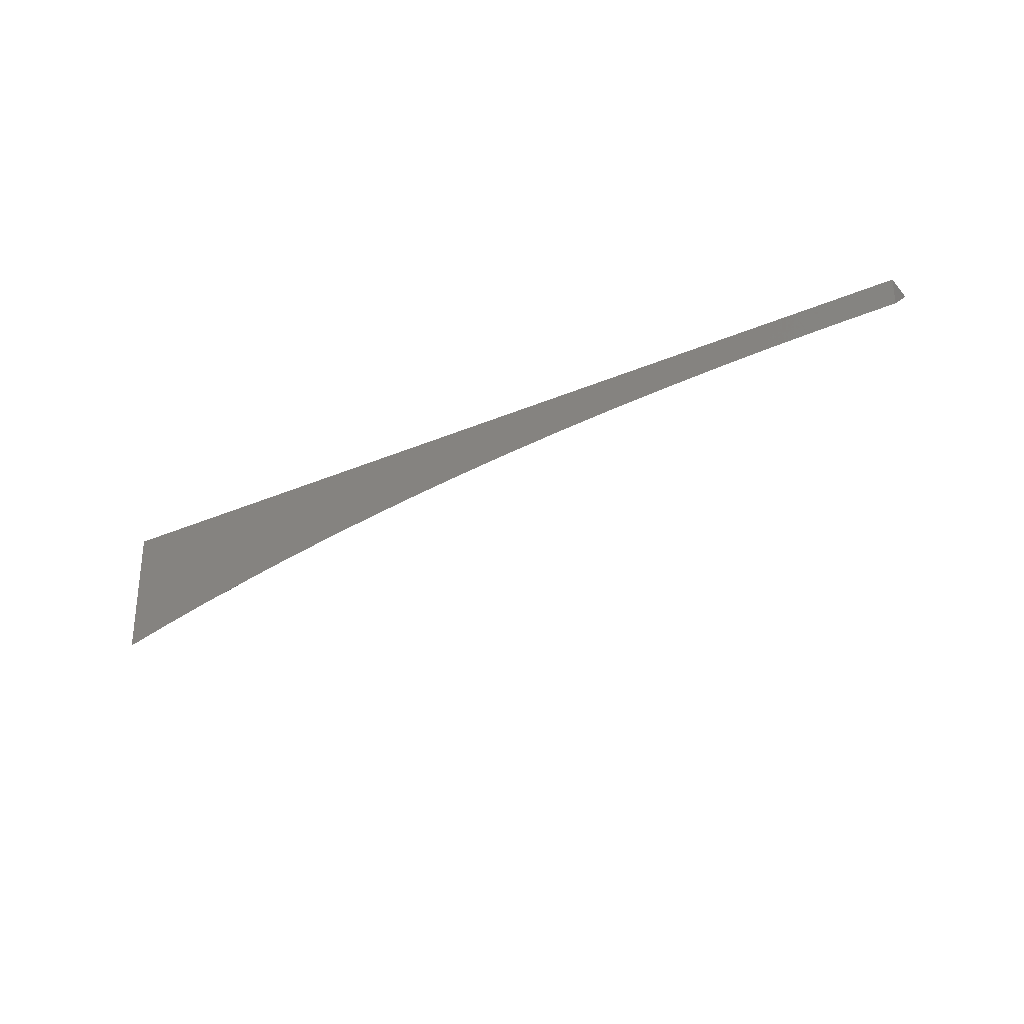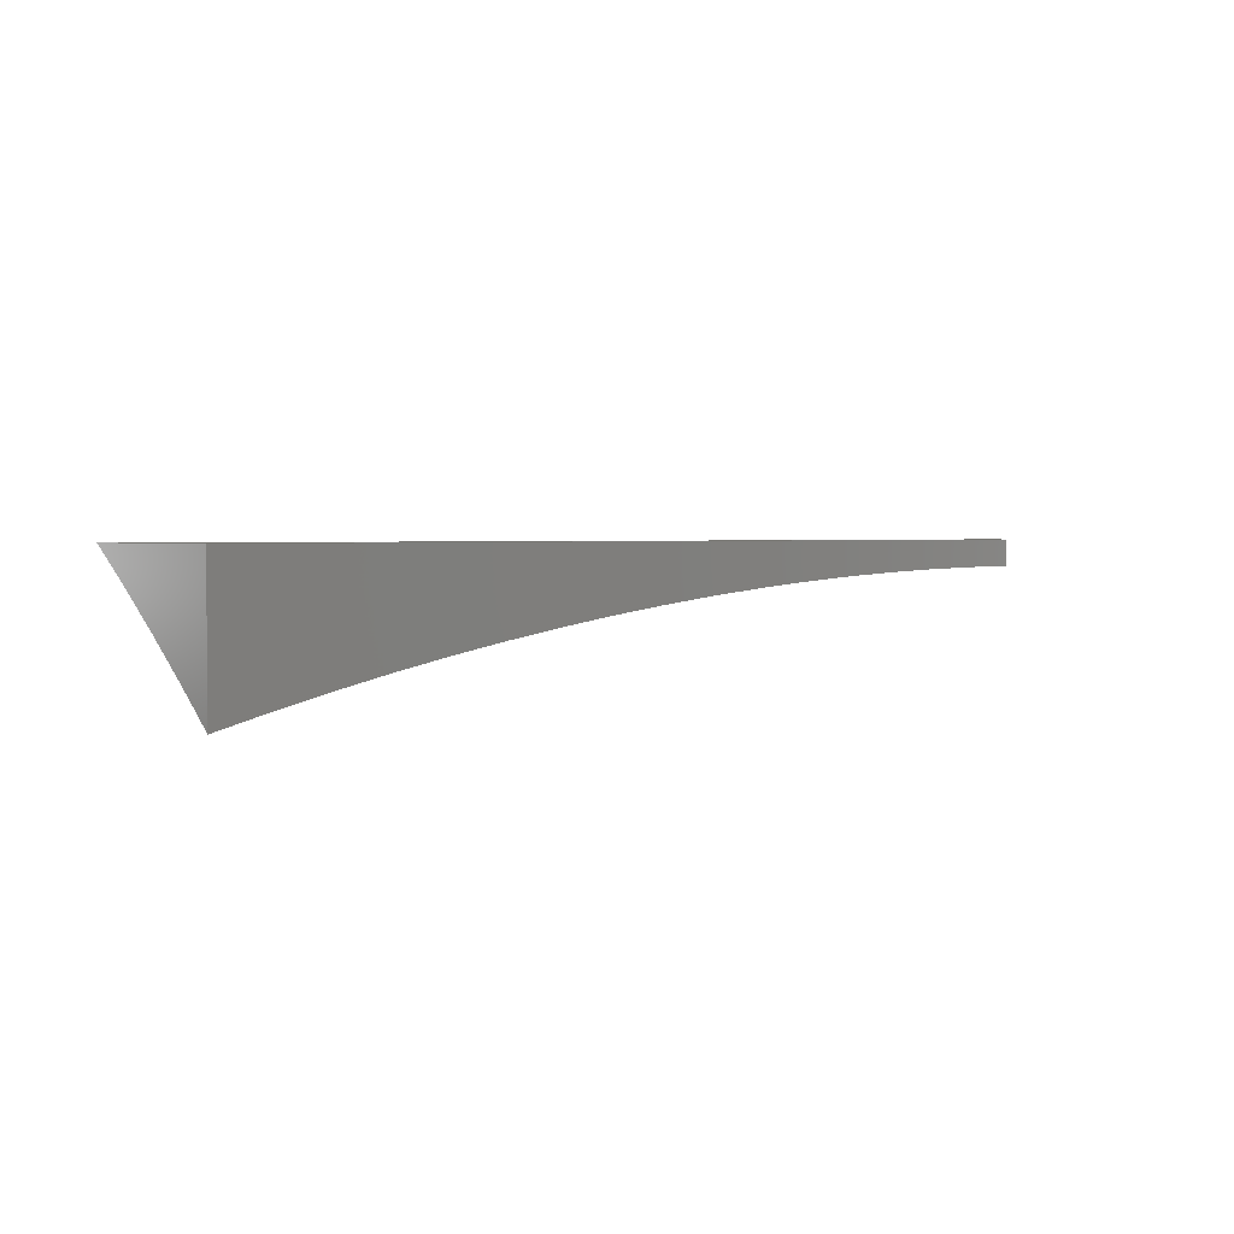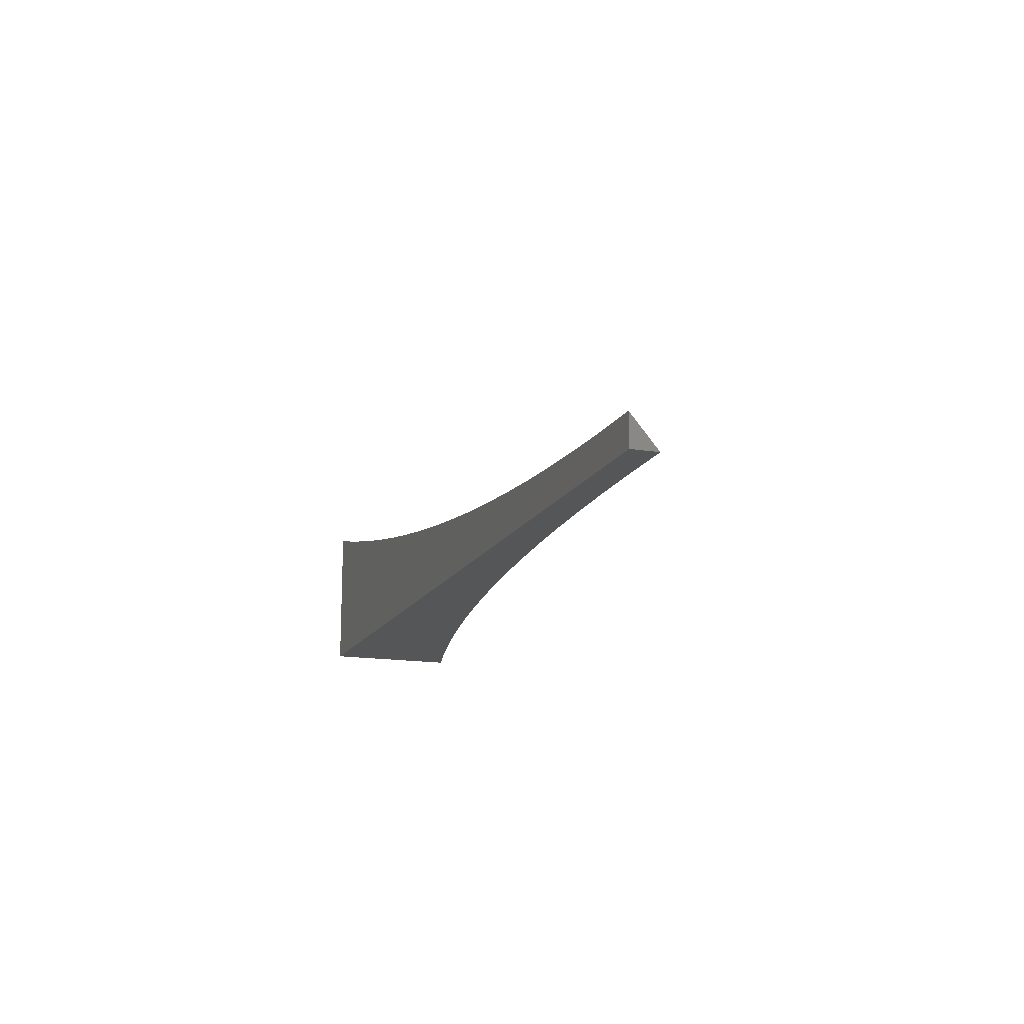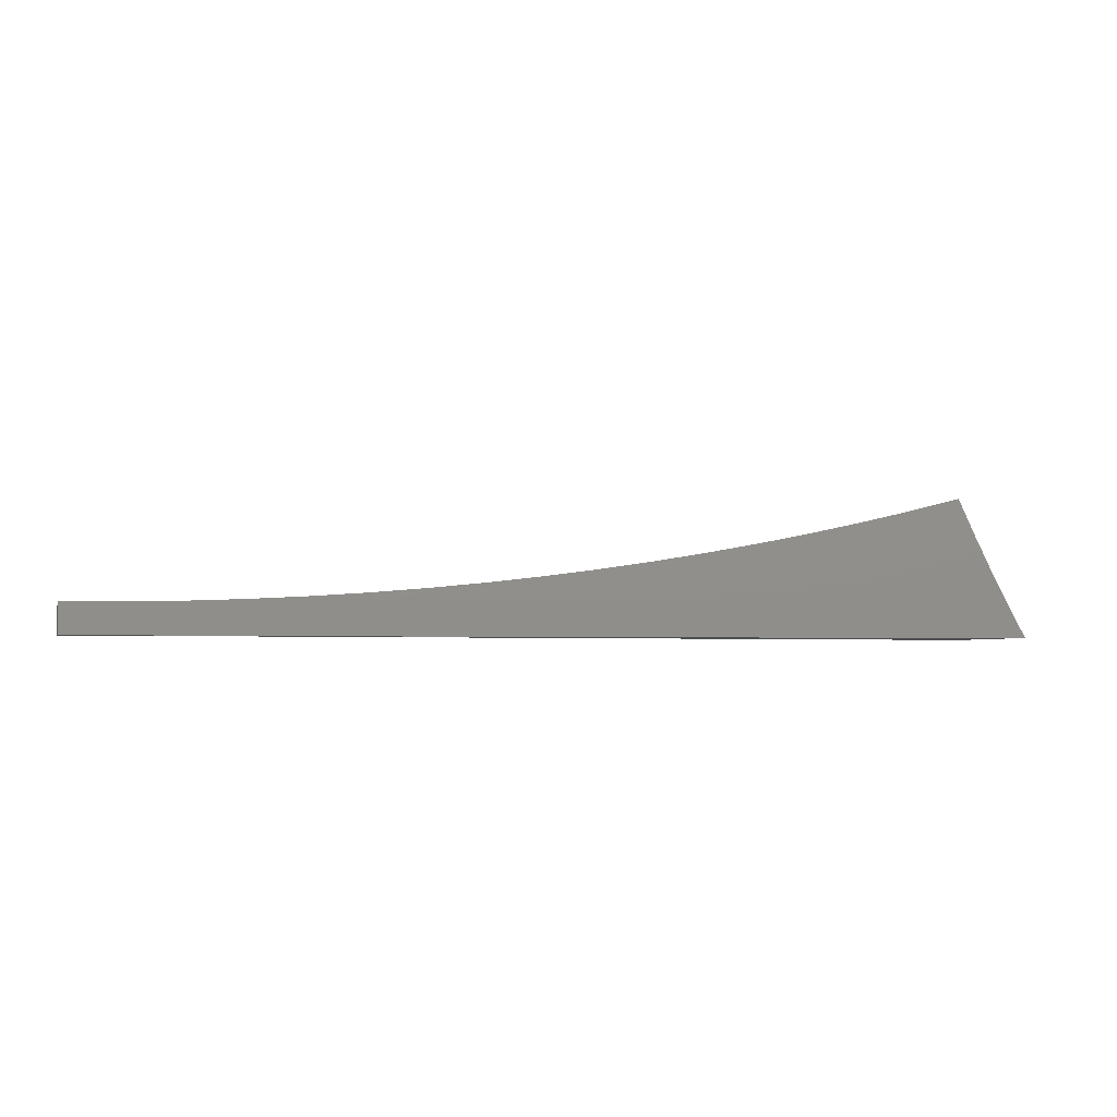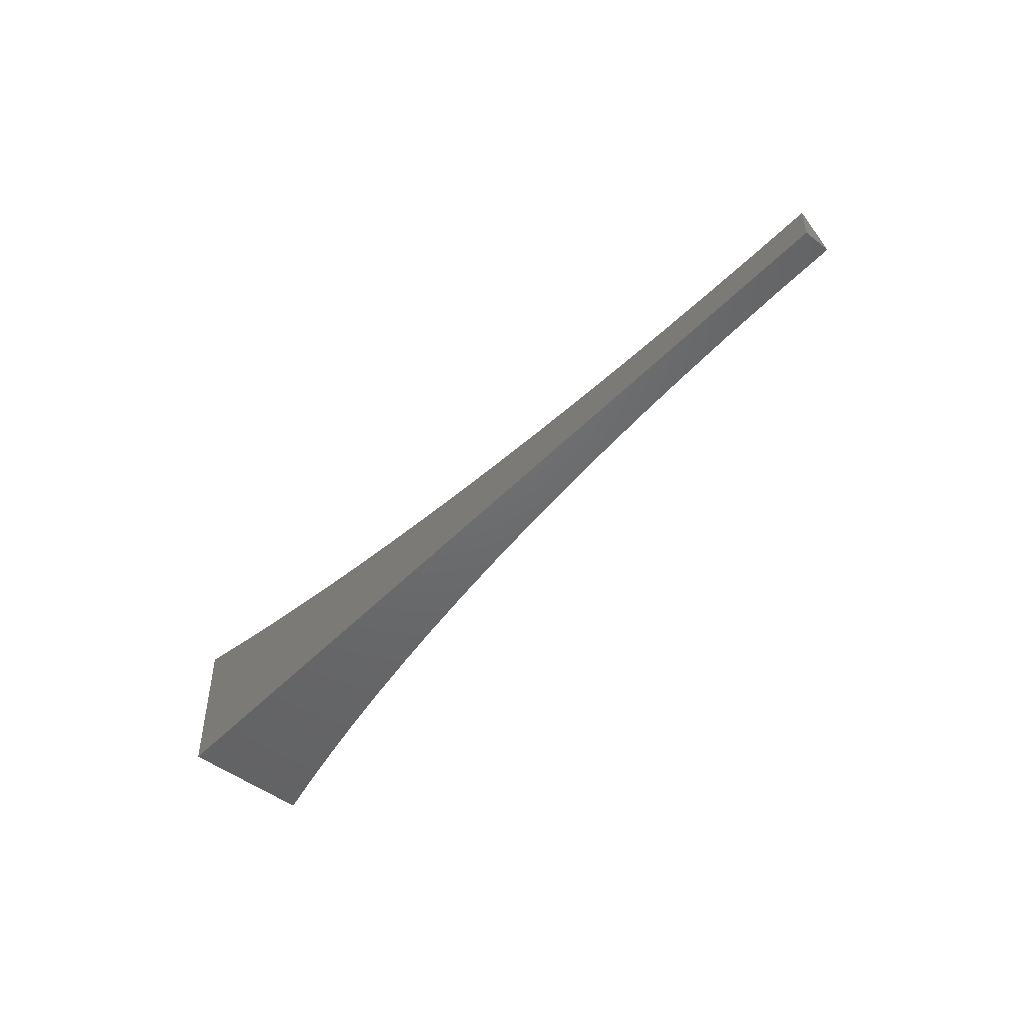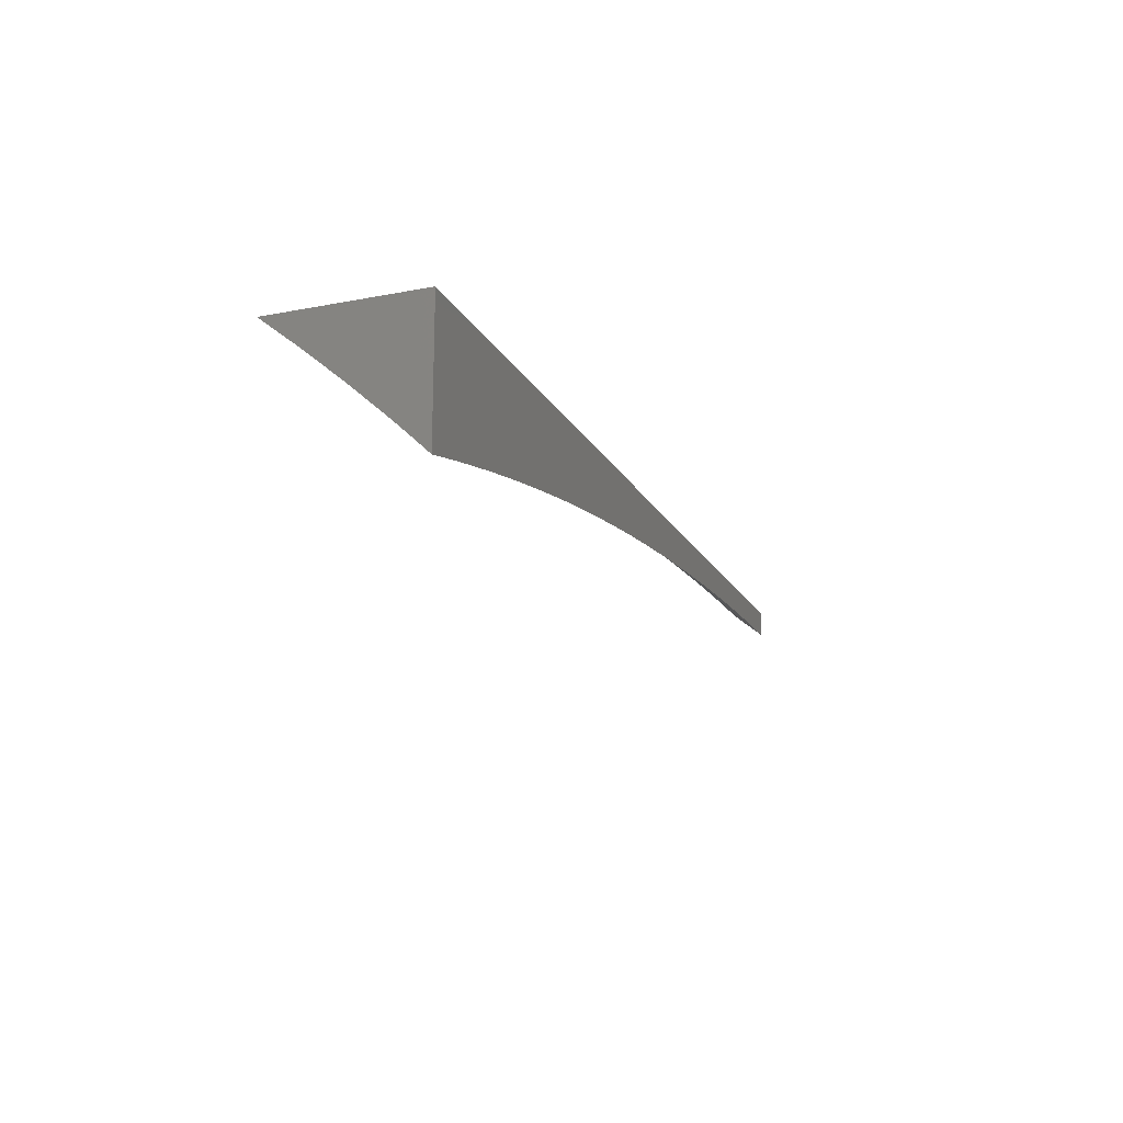
<metadata>
{"format":"stl","ext":"stl","renderer":"f3d","projection":"perspective","resolution":1024,"background":"white","views":[{"elev":-29.3,"azim":-147.0,"up":"+Y"},{"elev":2.4,"azim":136.7,"up":"+Y"},{"elev":-15.4,"azim":-109.5,"up":"+Z"},{"elev":-3.4,"azim":-16.3,"up":"+Z"},{"elev":-48.1,"azim":-131.2,"up":"+Z"},{"elev":-17.8,"azim":110.7,"up":"+Y"}]}
</metadata>
<code>
# stl→obj: 166 verts, 328 faces
v 0 -6 -3.966
v 0 -6.029 -4
v 0.06166 -6.013 -3.981
v 0.06503 -6.029 -4
v 0.124 -6.014 -3.981
v 0.13 -6.031 -4
v 0.1869 -6.016 -3.981
v 0.1949 -6.033 -4
v 0.2504 -6.019 -3.981
v 0.2597 -6.036 -4
v 0.3143 -6.023 -3.981
v 0.3243 -6.04 -4
v 0.3785 -6.028 -3.981
v 0.3886 -6.045 -4
v 0.443 -6.034 -3.981
v 0.4527 -6.051 -4
v 0.5077 -6.04 -3.981
v 0.5164 -6.058 -4
v 0.5724 -6.048 -3.981
v 0.5796 -6.066 -4
v 0.6047 -6.052 -3.981
v 0.637 -6.057 -3.981
v 0.6481 -6.041 -3.962
v 0.6809 -6.046 -3.962
v 0.6867 -6.038 -3.952
v 0.7198 -6.043 -3.952
v 0.7258 -6.036 -3.942
v 0.7591 -6.041 -3.942
v 0.7654 -6.034 -3.932
v 0.7989 -6.039 -3.932
v 0.8054 -6.032 -3.922
v 0.8726 -6.044 -3.922
v 0.8797 -6.037 -3.912
v 0.9134 -6.043 -3.912
v 0.9208 -6.036 -3.901
v 0.9545 -6.043 -3.901
v 0.9621 -6.036 -3.891
v 0.9961 -6.043 -3.891
v 1 -6.034 -3.88
v 1 -6.07 -3.921
v 0.9882 -6.05 -3.901
v 0.9802 -6.057 -3.912
v 0.9469 -6.05 -3.912
v 0.9392 -6.057 -3.922
v 0.906 -6.051 -3.922
v 0.8986 -6.058 -3.932
v 0.8655 -6.052 -3.932
v 0.8583 -6.059 -3.942
v 0.7923 -6.047 -3.942
v 0.7857 -6.054 -3.952
v 0.7528 -6.049 -3.952
v 0.7464 -6.056 -3.962
v 0.7137 -6.051 -3.962
v 0.7015 -6.066 -3.981
v 0.6693 -6.061 -3.981
v 0.7039 -6.084 -4
v 0.6422 -6.074 -4
v 0.7337 -6.071 -3.981
v 0.7649 -6.094 -4
v 0.7658 -6.077 -3.981
v 0.8296 -6.089 -3.981
v 0.844 -6.074 -3.962
v 0.8763 -6.08 -3.962
v 0.8837 -6.073 -3.952
v 0.9162 -6.079 -3.952
v 0.9238 -6.072 -3.942
v 0.9564 -6.079 -3.942
v 0.9644 -6.072 -3.932
v 0.997 -6.079 -3.932
v 1 -6.106 -3.961
v 0.9888 -6.086 -3.942
v 0.9805 -6.093 -3.952
v 0.9484 -6.086 -3.952
v 0.9404 -6.093 -3.962
v 0.9084 -6.087 -3.962
v 0.893 -6.101 -3.981
v 0.8614 -6.095 -3.981
v 0.8843 -6.117 -4
v 0.8251 -6.105 -4
v 0.9244 -6.108 -3.981
v 0.9426 -6.13 -4
v 0.9557 -6.115 -3.981
v 0.9868 -6.122 -3.981
v 1 -6.125 -3.981
v 1 -6.144 -4
v 1 -6 -3.838
v 0.9925 -6.007 -3.849
v 0.9849 -6.014 -3.859
v 0.9773 -6.021 -3.87
v 0.9428 -6.014 -3.87
v 0.9355 -6.022 -3.881
v 0.901 -6.015 -3.881
v 0.8939 -6.022 -3.891
v 0.8251 -6.01 -3.891
v 0.8186 -6.017 -3.901
v 0.7843 -6.011 -3.901
v 0.778 -6.019 -3.912
v 0.7439 -6.013 -3.912
v 0.7379 -6.021 -3.922
v 0.704 -6.015 -3.922
v 0.6982 -6.023 -3.932
v 0.6646 -6.018 -3.932
v 0.6591 -6.026 -3.942
v 0.6256 -6.021 -3.942
v 0.6204 -6.029 -3.952
v 0.5872 -6.025 -3.952
v 0.5823 -6.032 -3.962
v 0.5165 -6.025 -3.962
v 0.9387 -6 -3.853
v 0.9501 -6.007 -3.859
v 0.9151 -6 -3.859
v 0.8772 -6 -3.868
v 0.908 -6.008 -3.87
v 0.8316 -6.002 -3.881
v 0.8155 -6 -3.881
v 0.7906 -6.004 -3.891
v 0.7535 -6 -3.894
v 0.7499 -6.006 -3.901
v 0.7155 -6 -3.901
v 0.7097 -6.008 -3.912
v 0.6913 -6 -3.905
v 0.6755 -6.003 -3.912
v 0.629 -6 -3.916
v 0.636 -6.006 -3.922
v 0.602 -6.001 -3.922
v 0.5971 -6.009 -3.932
v 0.5666 -6 -3.925
v 0.5296 -6.001 -3.932
v 0.504 -6 -3.934
v 0.5252 -6.009 -3.942
v 0.4583 -6.002 -3.942
v 0.4545 -6.01 -3.952
v 0.4413 -6 -3.941
v 0.3883 -6.004 -3.952
v 0.3785 -6 -3.948
v 0.3156 -6 -3.953
v 0.2526 -6 -3.958
v 0.2547 -6.003 -3.962
v 0.3197 -6.007 -3.962
v 0.3851 -6.012 -3.962
v 0.4507 -6.018 -3.962
v 0.5208 -6.017 -3.952
v 0.1902 -6 -3.962
v 0.1895 -6 -3.961
v 0.1264 -6 -3.964
v 0.06321 -6 -3.965
v 0.5922 -6.017 -3.942
v 0.6152 -6.037 -3.962
v 0.6536 -6.033 -3.952
v 0.6925 -6.031 -3.942
v 0.7319 -6.028 -3.932
v 0.7717 -6.026 -3.922
v 0.812 -6.024 -3.912
v 0.8868 -6.029 -3.901
v 0.9281 -6.029 -3.891
v 0.9697 -6.029 -3.881
v 0.6308 -6.014 -3.932
v 0.67 -6.011 -3.922
v 0.779 -6.062 -3.962
v 0.8512 -6.066 -3.952
v 0.8912 -6.065 -3.942
v 0.9315 -6.065 -3.932
v 0.9723 -6.065 -3.922
v 0.9723 -6.101 -3.962
v 1 -6 -4
v 0 -6 -4
f 1 2 3
f 3 2 4
f 3 4 5
f 5 4 6
f 5 6 7
f 7 6 8
f 7 8 9
f 9 8 10
f 9 10 11
f 11 10 12
f 11 12 13
f 13 12 14
f 13 14 15
f 15 14 16
f 15 16 17
f 17 16 18
f 17 18 19
f 19 18 20
f 19 20 21
f 21 20 22
f 21 22 23
f 23 22 24
f 23 24 25
f 25 24 26
f 25 26 27
f 27 26 28
f 27 28 29
f 29 28 30
f 29 30 31
f 31 30 32
f 31 32 33
f 33 32 34
f 33 34 35
f 35 34 36
f 35 36 37
f 37 36 38
f 37 38 39
f 39 38 40
f 40 38 41
f 40 41 42
f 42 41 43
f 42 43 44
f 44 43 45
f 44 45 46
f 46 45 47
f 46 47 48
f 48 47 49
f 48 49 50
f 50 49 51
f 50 51 52
f 52 51 53
f 52 53 54
f 54 53 55
f 54 55 56
f 56 55 57
f 57 55 22
f 57 22 20
f 54 56 58
f 58 56 59
f 58 59 60
f 60 59 61
f 60 61 62
f 62 61 63
f 62 63 64
f 64 63 65
f 64 65 66
f 66 65 67
f 66 67 68
f 68 67 69
f 68 69 40
f 40 69 70
f 70 69 71
f 70 71 72
f 72 71 73
f 72 73 74
f 74 73 75
f 74 75 76
f 76 75 77
f 76 77 78
f 78 77 79
f 79 77 61
f 79 61 59
f 76 78 80
f 80 78 81
f 80 81 82
f 82 81 83
f 82 83 70
f 70 83 84
f 84 83 85
f 85 83 81
f 86 87 39
f 39 87 88
f 39 88 89
f 89 88 90
f 89 90 91
f 91 90 92
f 91 92 93
f 93 92 94
f 93 94 95
f 95 94 96
f 95 96 97
f 97 96 98
f 97 98 99
f 99 98 100
f 99 100 101
f 101 100 102
f 101 102 103
f 103 102 104
f 103 104 105
f 105 104 106
f 105 106 107
f 107 106 108
f 107 108 17
f 17 108 15
f 86 109 87
f 87 109 110
f 87 110 88
f 88 110 90
f 110 109 111
f 111 109 112
f 111 112 113
f 113 112 92
f 113 92 90
f 92 112 114
f 114 112 115
f 114 115 94
f 94 115 116
f 94 116 96
f 96 116 117
f 96 117 118
f 118 117 119
f 118 119 120
f 120 119 121
f 120 121 122
f 122 121 123
f 122 123 124
f 124 123 125
f 124 125 126
f 126 125 127
f 126 127 128
f 128 127 129
f 128 129 130
f 130 129 131
f 130 131 132
f 132 131 133
f 132 133 134
f 134 133 135
f 134 135 136
f 115 117 116
f 117 121 119
f 123 127 125
f 129 133 131
f 137 138 136
f 136 138 139
f 136 139 134
f 134 139 140
f 134 140 132
f 132 140 141
f 132 141 142
f 142 141 108
f 142 108 106
f 138 137 143
f 143 137 144
f 143 144 145
f 146 5 145
f 145 5 7
f 145 7 143
f 143 7 138
f 5 146 3
f 3 146 1
f 139 138 9
f 9 138 7
f 140 139 11
f 11 139 9
f 141 140 13
f 13 140 11
f 108 141 15
f 15 141 13
f 130 132 142
f 126 128 130
f 130 142 147
f 147 142 106
f 147 106 104
f 17 19 107
f 107 19 148
f 107 148 105
f 105 148 149
f 105 149 103
f 103 149 150
f 103 150 101
f 101 150 151
f 101 151 99
f 99 151 152
f 99 152 97
f 97 152 153
f 97 153 95
f 95 153 154
f 95 154 93
f 93 154 155
f 93 155 91
f 91 155 156
f 91 156 89
f 89 156 39
f 130 147 126
f 126 147 157
f 126 157 124
f 124 157 158
f 124 158 122
f 122 158 120
f 157 147 104
f 19 21 148
f 148 21 23
f 148 23 149
f 149 23 25
f 149 25 150
f 150 25 27
f 150 27 151
f 151 27 29
f 151 29 152
f 152 29 31
f 152 31 153
f 153 31 33
f 153 33 154
f 154 33 35
f 154 35 155
f 155 35 37
f 155 37 156
f 156 37 39
f 158 157 102
f 102 157 104
f 22 55 24
f 24 55 53
f 24 53 26
f 26 53 51
f 26 51 28
f 28 51 49
f 28 49 30
f 30 49 47
f 30 47 32
f 32 47 45
f 32 45 34
f 34 45 43
f 34 43 36
f 36 43 41
f 36 41 38
f 158 102 100
f 158 100 120
f 120 100 98
f 120 98 118
f 118 98 96
f 54 58 52
f 52 58 159
f 52 159 50
f 50 159 160
f 50 160 48
f 48 160 161
f 48 161 46
f 46 161 162
f 46 162 44
f 44 162 163
f 44 163 42
f 42 163 40
f 60 62 159
f 159 62 160
f 161 160 64
f 64 160 62
f 114 94 92
f 110 111 113
f 110 113 90
f 58 60 159
f 61 77 63
f 63 77 75
f 63 75 65
f 65 75 73
f 65 73 67
f 67 73 71
f 67 71 69
f 162 161 66
f 66 161 64
f 76 80 74
f 74 80 164
f 74 164 72
f 72 164 70
f 162 66 68
f 40 163 68
f 68 163 162
f 82 70 164
f 80 82 164
f 86 39 165
f 165 39 40
f 165 40 70
f 70 84 165
f 165 84 85
f 85 81 165
f 165 81 78
f 165 78 79
f 79 59 165
f 165 59 56
f 165 56 57
f 57 20 165
f 165 20 18
f 165 18 16
f 16 14 165
f 165 14 12
f 165 12 10
f 165 10 166
f 166 10 8
f 166 8 6
f 6 4 166
f 166 4 2
f 2 1 166
f 1 146 166
f 166 146 145
f 166 145 144
f 144 137 166
f 166 137 165
f 165 137 136
f 165 136 135
f 135 133 165
f 165 133 129
f 165 129 127
f 127 123 165
f 165 123 121
f 165 121 117
f 117 115 165
f 165 115 112
f 165 112 109
f 109 86 165

</code>
